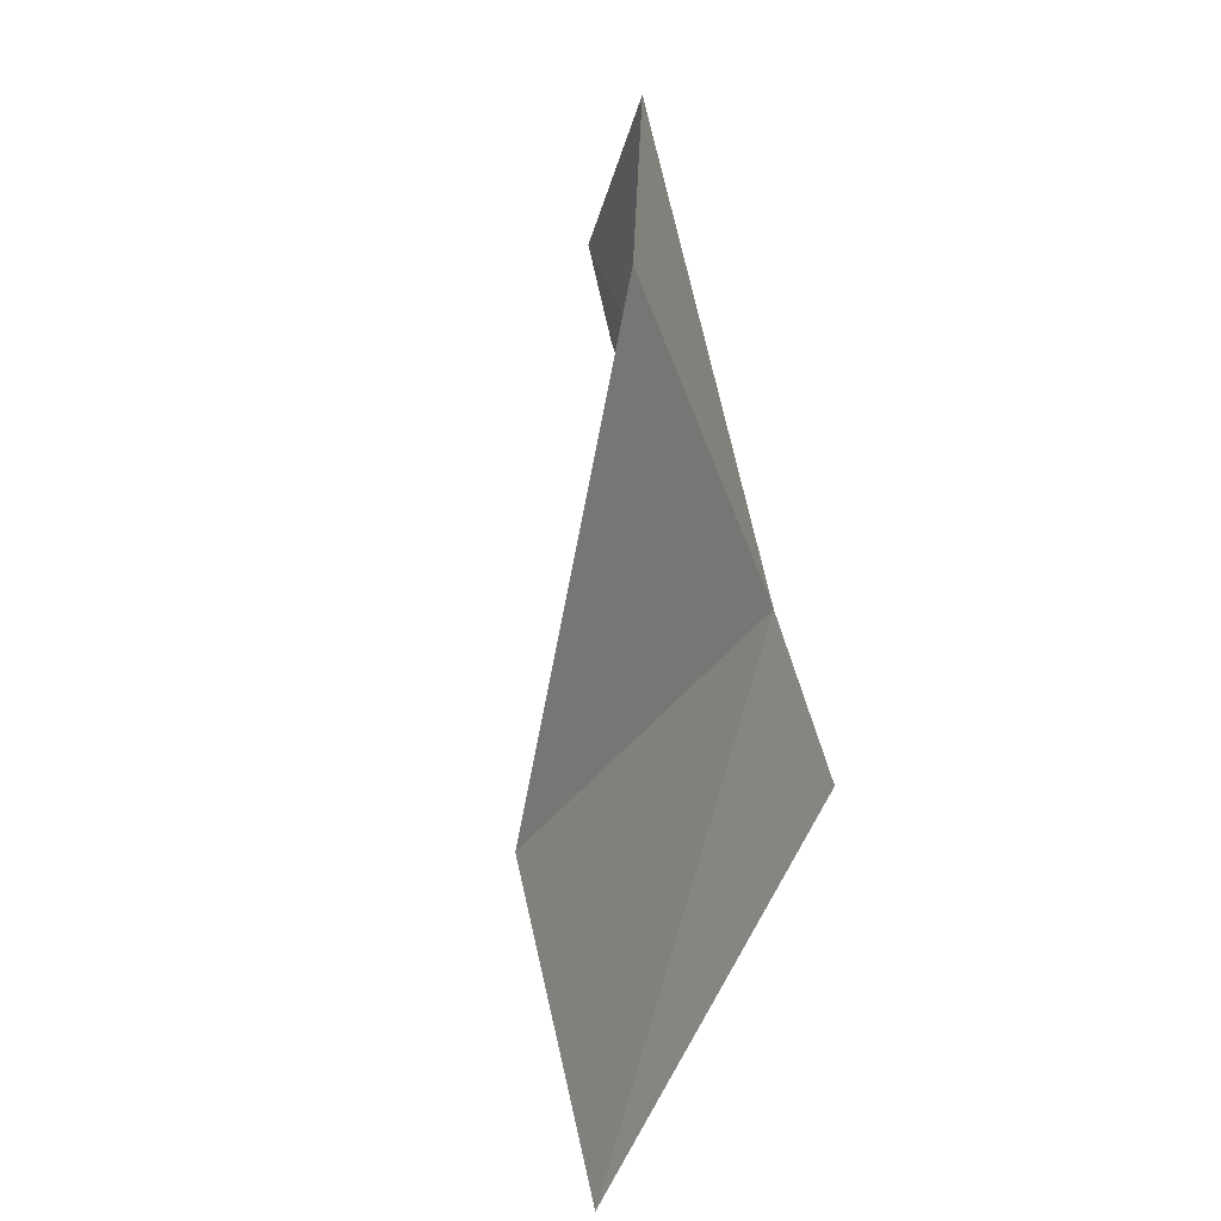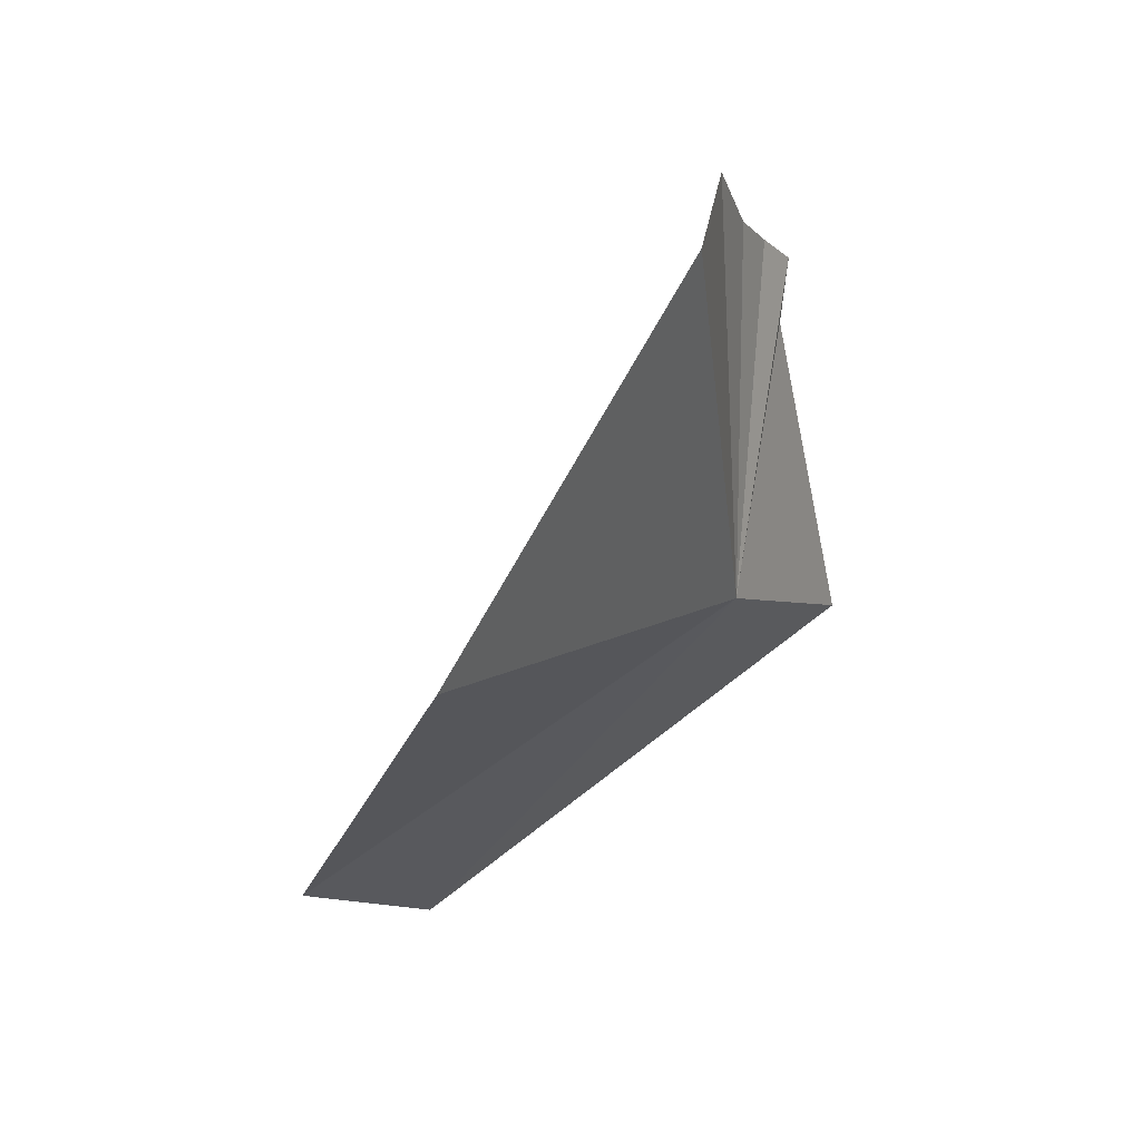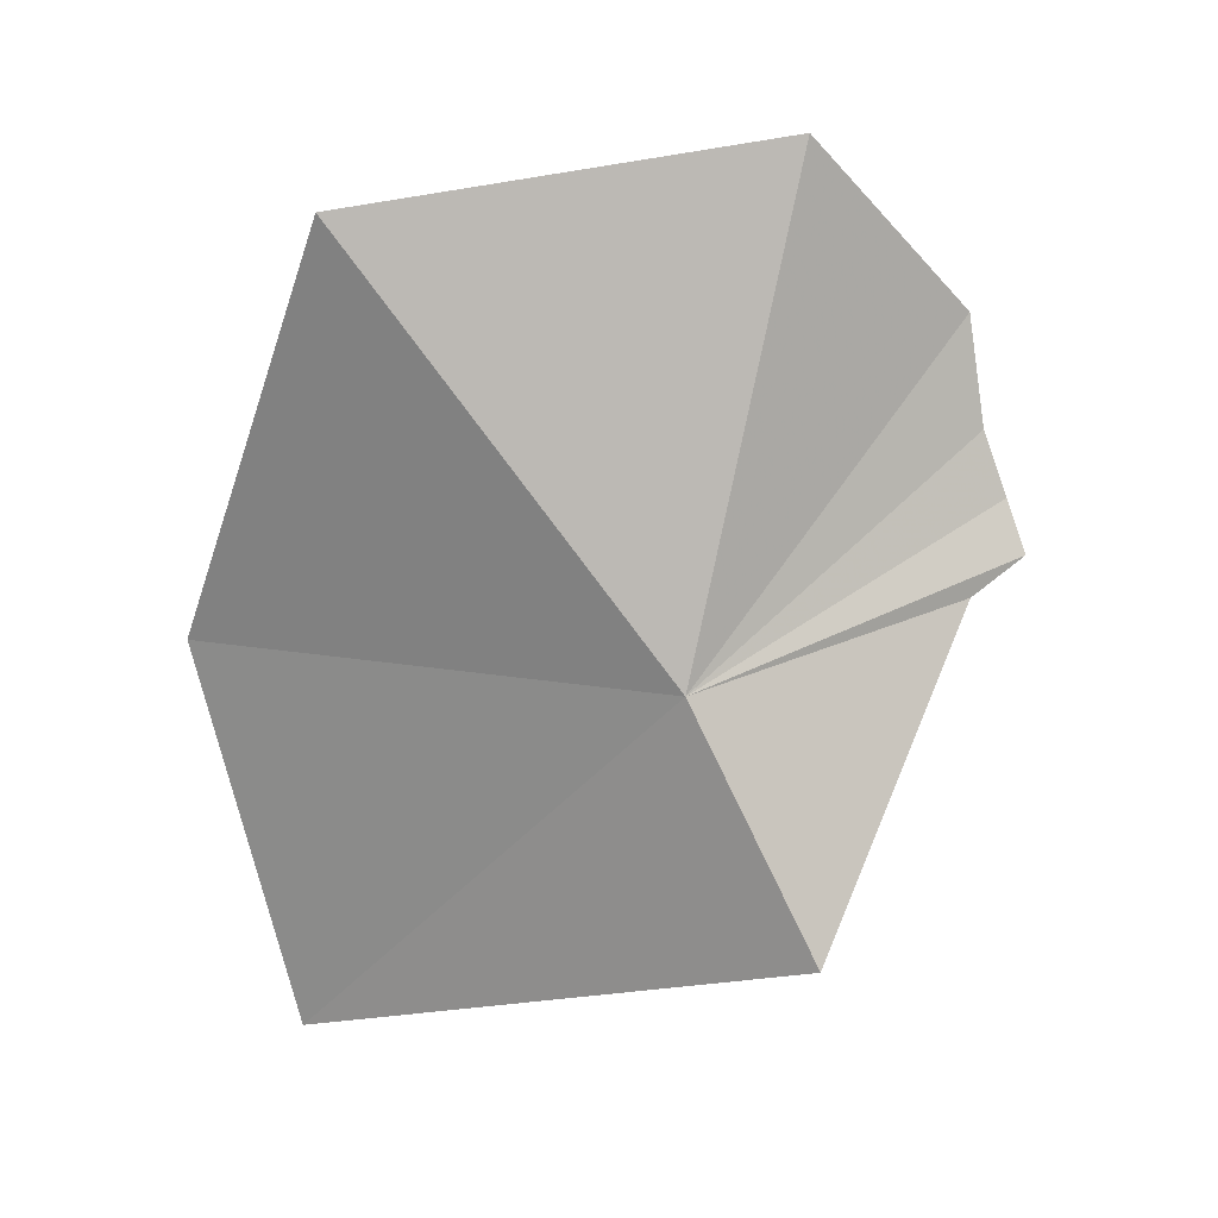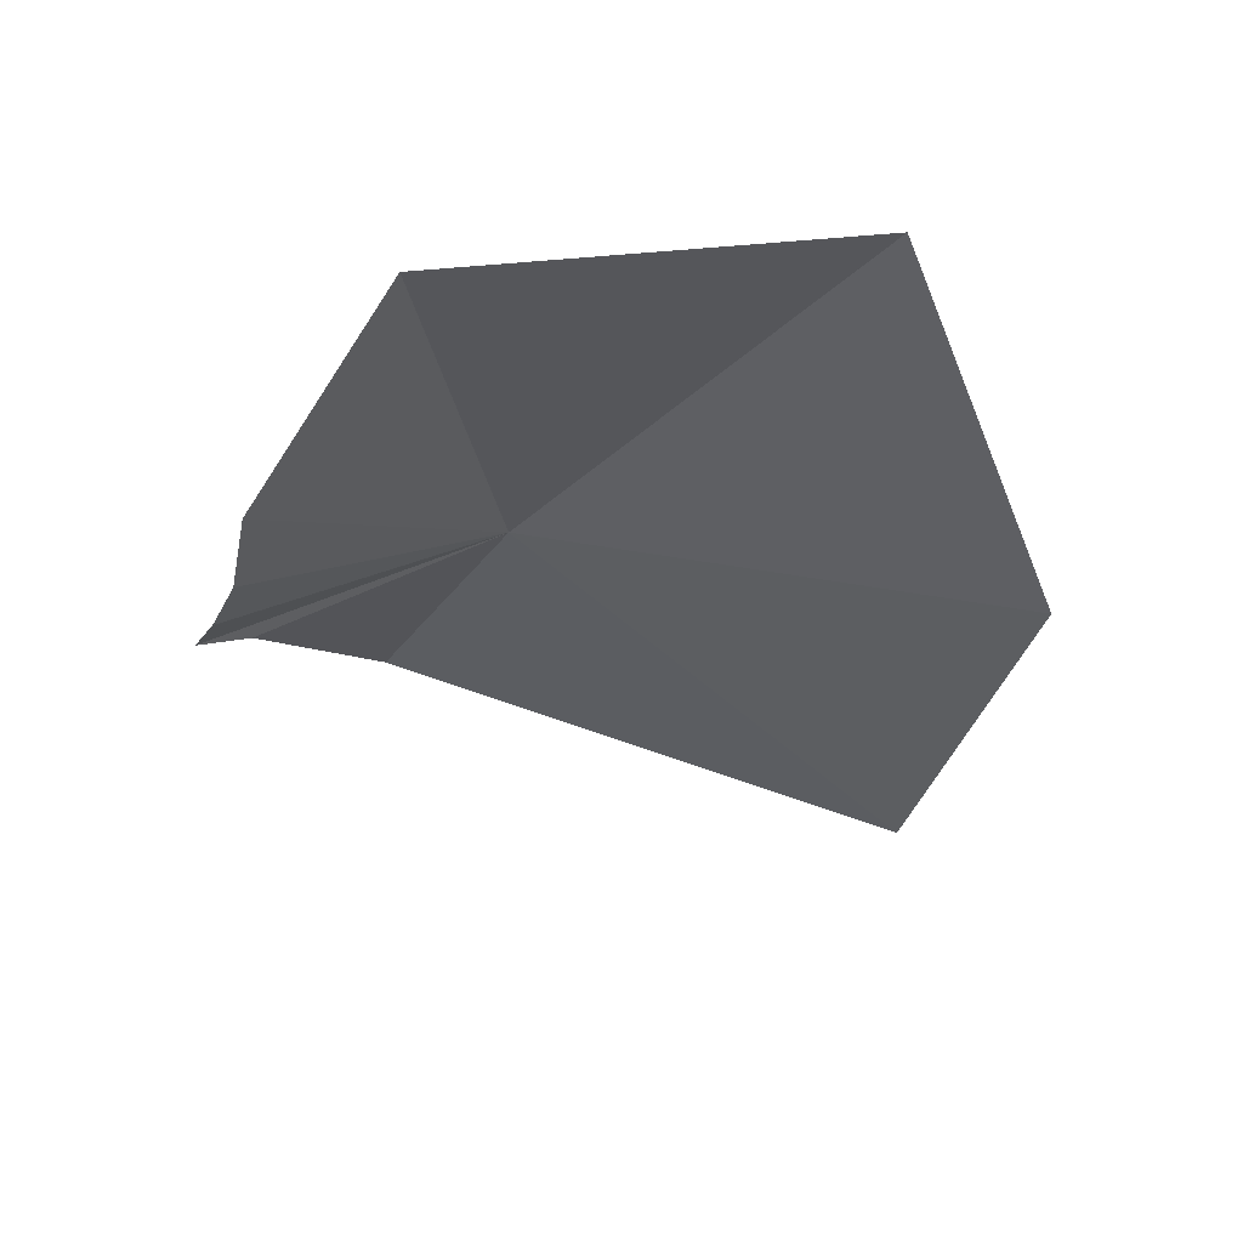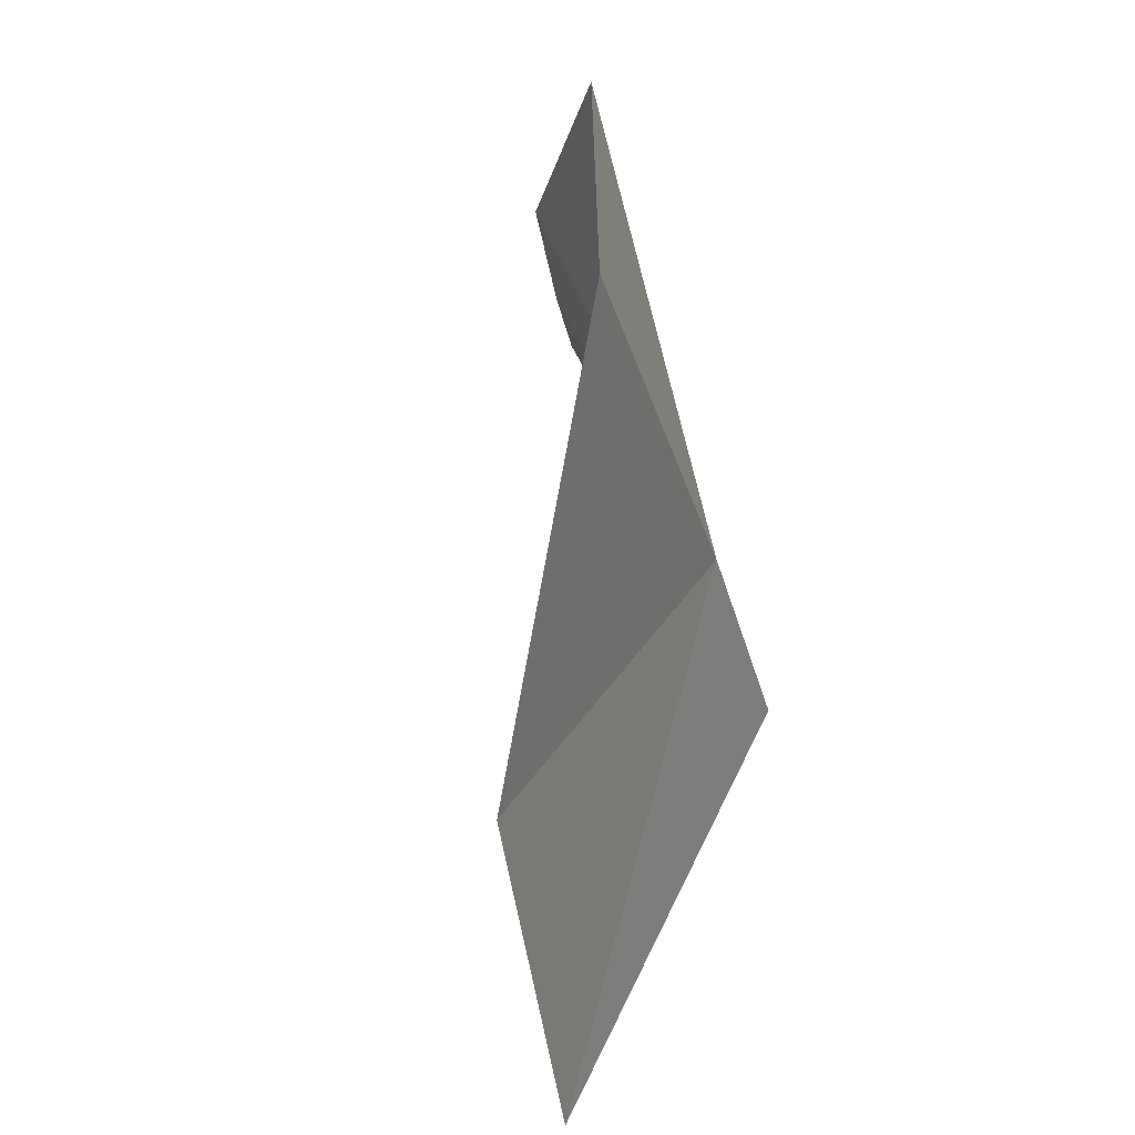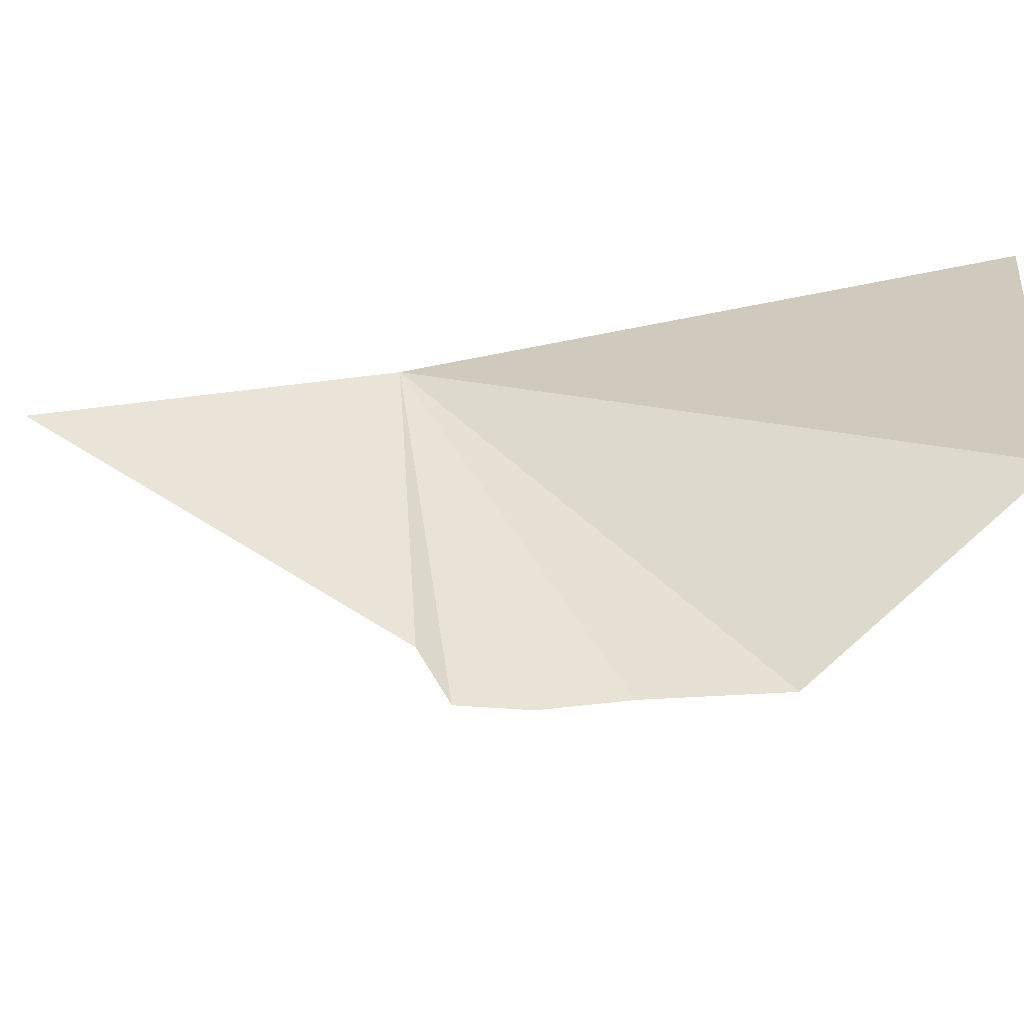
<metadata>
{"format":"obj","ext":"obj","renderer":"f3d","projection":"perspective","resolution":1024,"background":"white","views":[{"elev":20.0,"azim":-34.9,"up":"+Y"},{"elev":71.9,"azim":-5.8,"up":"+Y"},{"elev":22.2,"azim":52.8,"up":"+Y"},{"elev":49.8,"azim":-143.4,"up":"+Y"},{"elev":23.9,"azim":-37.0,"up":"+Y"},{"elev":-29.2,"azim":113.0,"up":"+Z"}]}
</metadata>
<code>
v -8.655 -24.77 2.528
v -8.397 -23.28 0.062
v -8.608 -22.48 0.05
v -8.969 -21.13 1.273
v -8.077 -24.37 0.426
v -7.655 -26.6 2.114
v -7.975 -24.12 0.002
v -8.194 -23.75 0.002
v -10.93 -21.66 3.918
v -12.17 -25.04 4.449
v -11.35 -28.09 4.105
f 1 3 4
f 1 6 5
f 1 2 3
f 1 4 9
f 1 7 8
f 1 9 10
f 1 10 11
f 1 11 6
f 1 8 2
f 1 5 7

</code>
